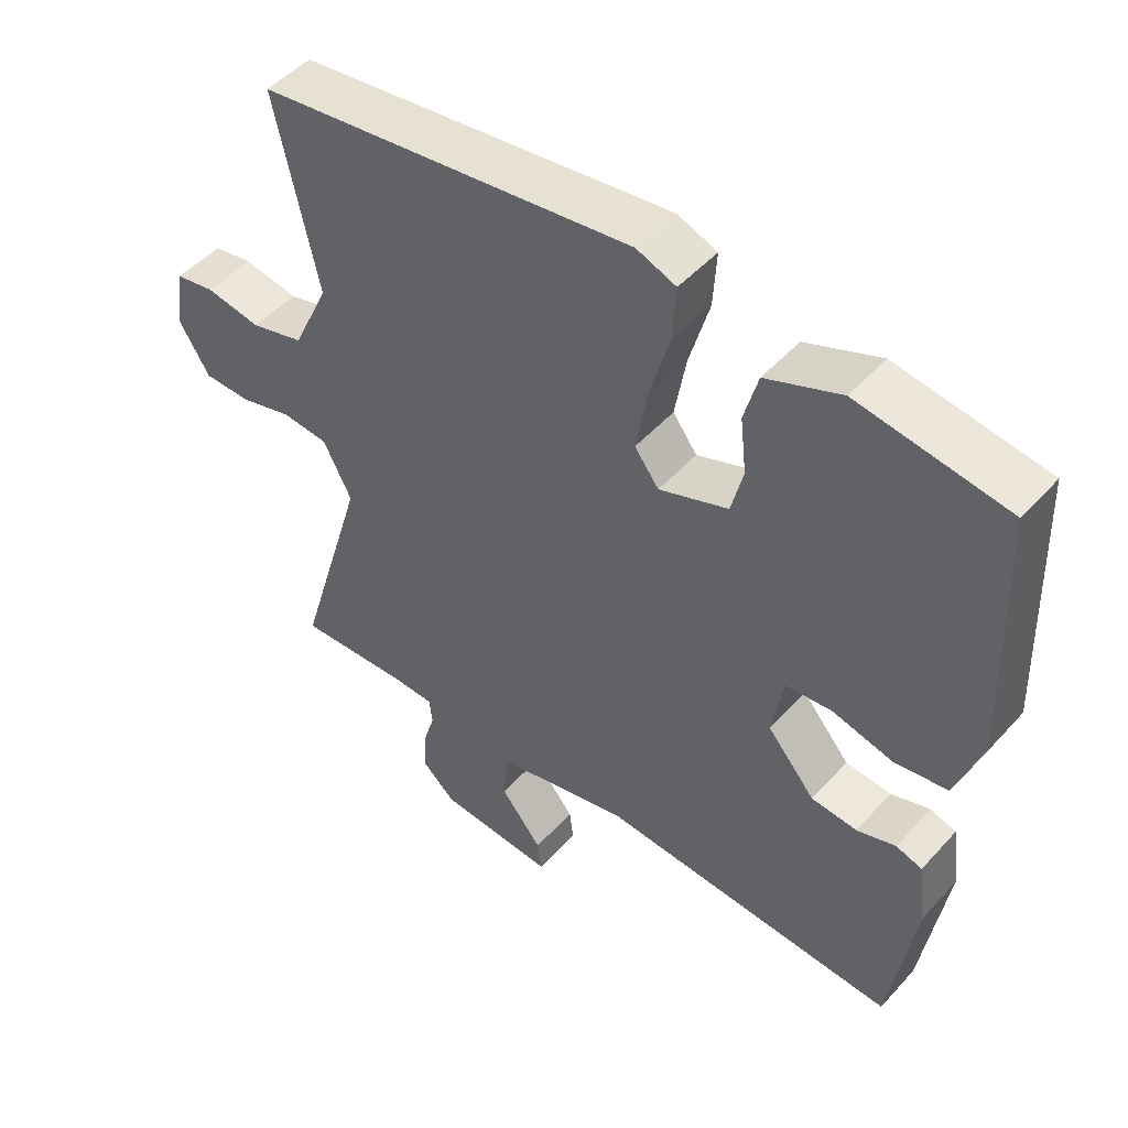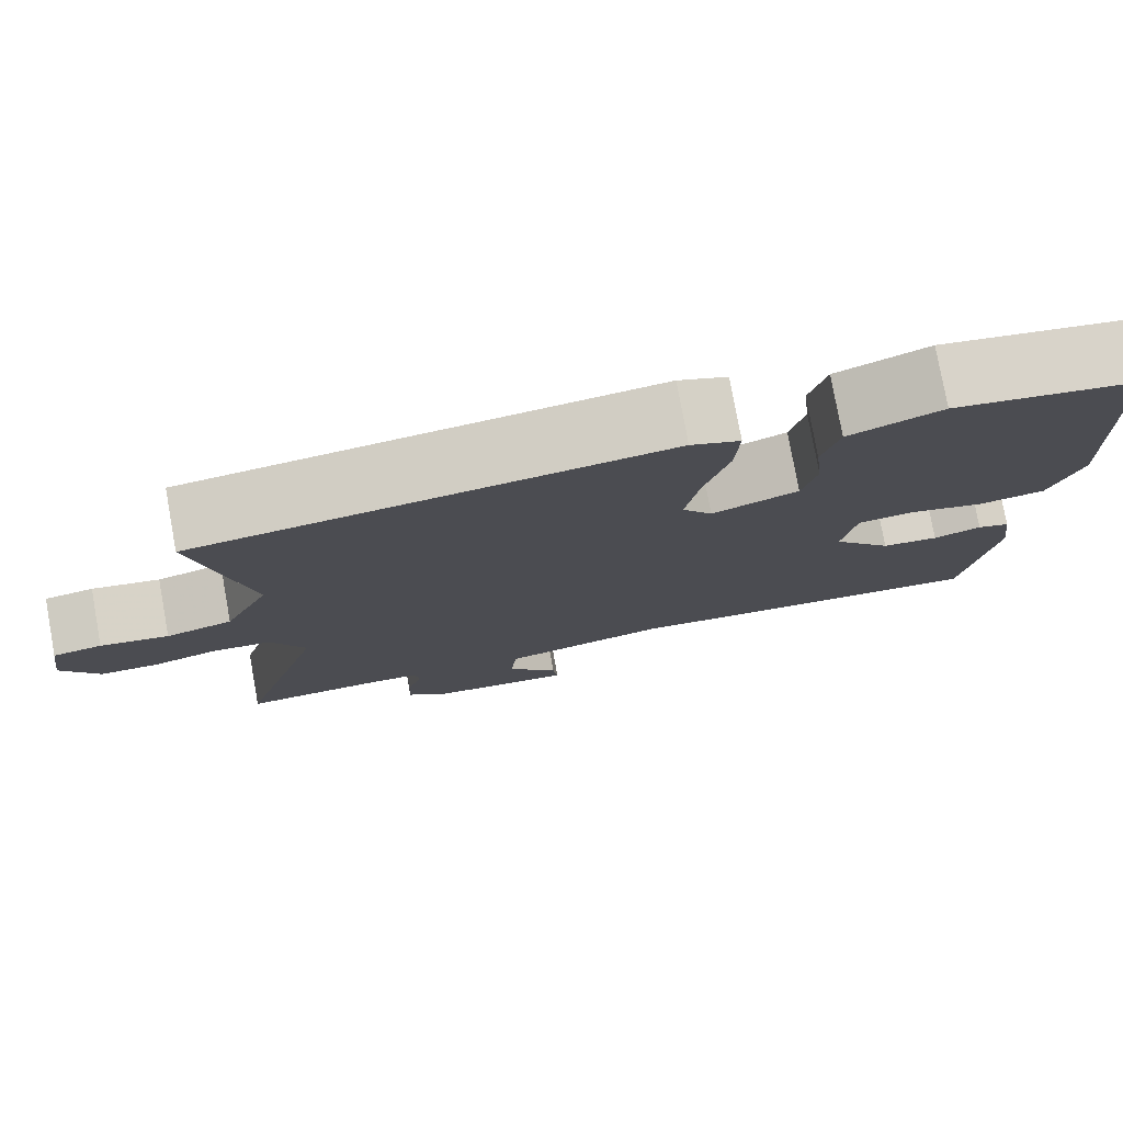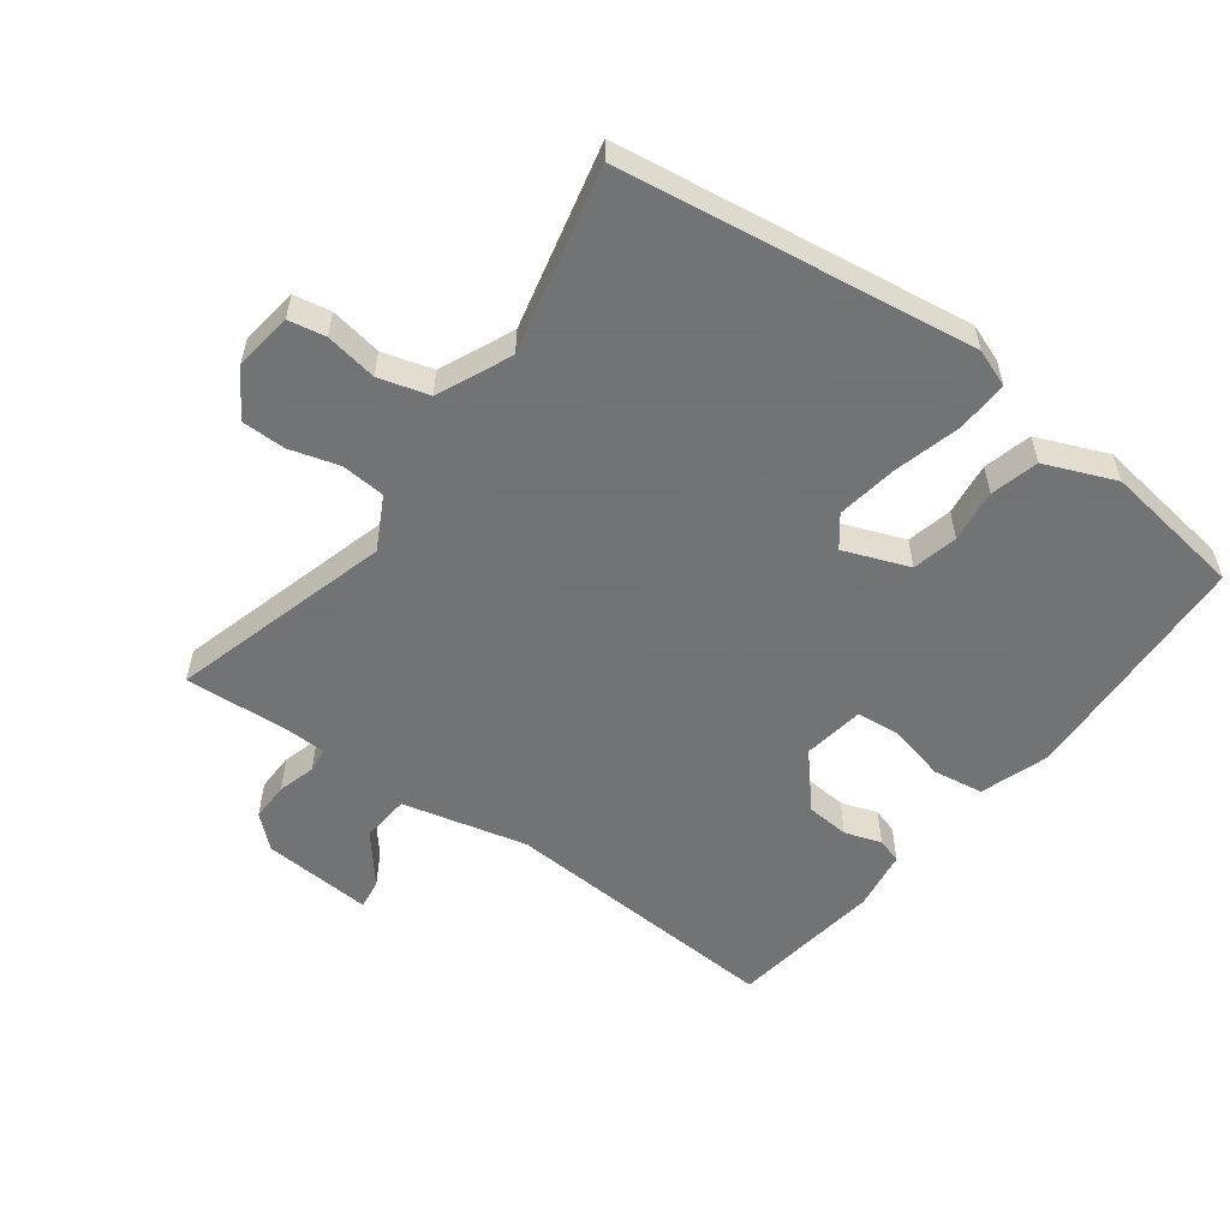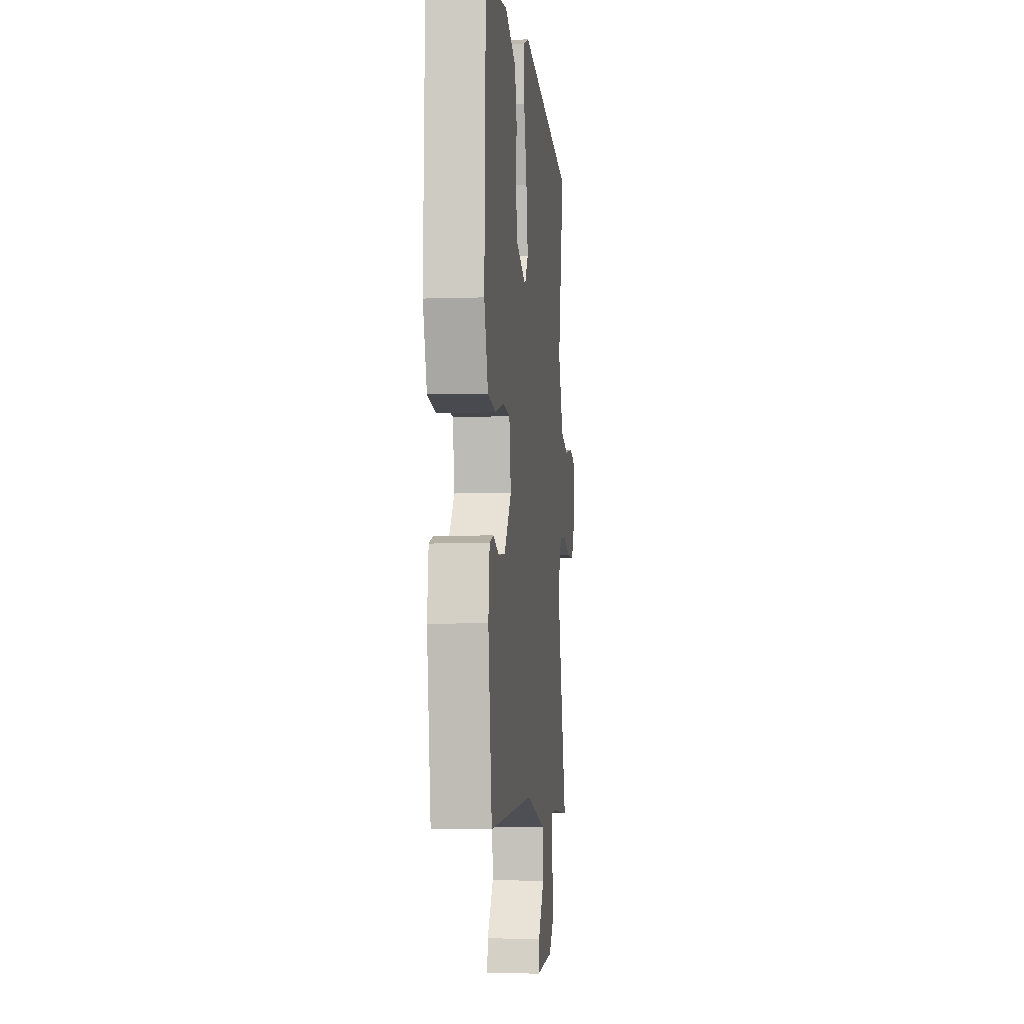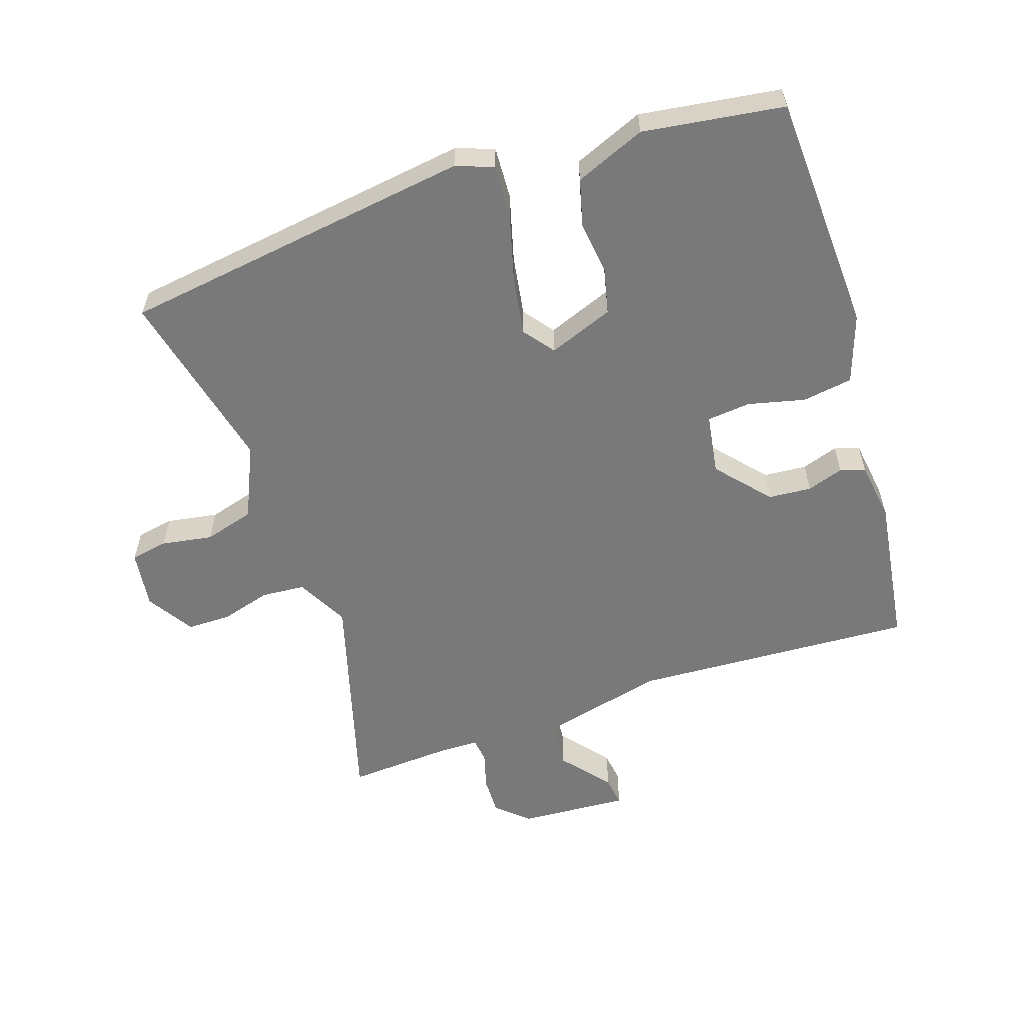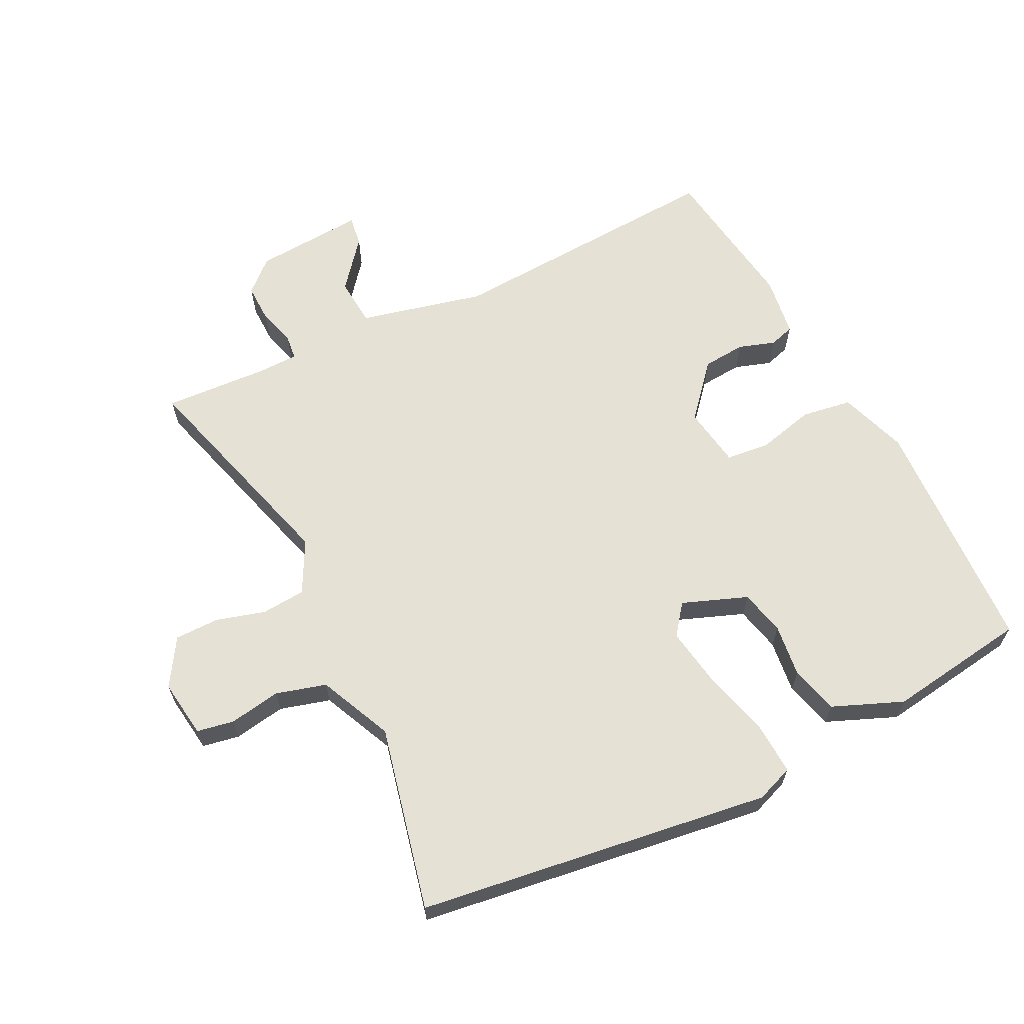
<metadata>
{"format":"obj","ext":"obj","renderer":"f3d","projection":"perspective","resolution":1024,"background":"white","views":[{"elev":48.7,"azim":39.9,"up":"+Z"},{"elev":77.9,"azim":-10.3,"up":"+Z"},{"elev":-55.7,"azim":-35.8,"up":"+Y"},{"elev":-5.5,"azim":96.0,"up":"+Z"},{"elev":-57.8,"azim":19.2,"up":"+Y"},{"elev":64.2,"azim":-25.9,"up":"+Y"}]}
</metadata>
<code>
v 0.435 0.07 -0.502
v 0.002 0.07 -0.473
v -0.189 0.07 -0.517
v -0.196 0.07 -0.591
v -0.136 0.07 -0.666
v -0.13 0.07 -0.712
v -0.298 0.07 -0.699
v -0.346 0.07 -0.655
v -0.344 0.07 -0.596
v -0.327 0.07 -0.539
v -0.331 0.07 -0.501
v -0.391 0.07 -0.499
v -0.553 0.07 -0.507
v -0.453 0.07 -0.171
v -0.494 0.07 -0.091
v -0.561 0.07 -0.085
v -0.637 0.07 -0.106
v -0.705 0.07 -0.105
v -0.749 0.07 -0.033
v -0.736 0.07 0.056
v -0.679 0.07 0.066
v -0.6 0.07 0.052
v -0.523 0.07 0.073
v -0.471 0.07 0.185
v -0.533 0.07 0.468
v 0.009 0.07 0.538
v 0.066 0.07 0.516
v 0.061 0.07 0.436
v 0.032 0.07 0.334
v 0.016 0.07 0.242
v 0.051 0.07 0.195
v 0.151 0.07 0.232
v 0.168 0.07 0.301
v 0.159 0.07 0.382
v 0.179 0.07 0.455
v 0.287 0.07 0.498
v 0.502 0.07 0.465
v 0.514 0.07 0.095
v 0.477 0.07 -0.009
v 0.4 0.07 -0.02
v 0.313 0.07 0.002
v 0.246 0.07 -0.004
v 0.23 0.07 -0.097
v 0.299 0.07 -0.178
v 0.365 0.07 -0.184
v 0.421 0.07 -0.166
v 0.459 0.07 -0.178
v 0.471 0.07 -0.27
v 0.435 0 -0.502
v 0.002 0 -0.473
v -0.189 0 -0.517
v -0.196 0 -0.591
v -0.136 0 -0.666
v -0.13 0 -0.712
v -0.298 0 -0.699
v -0.346 0 -0.655
v -0.344 0 -0.596
v -0.327 0 -0.539
v -0.331 0 -0.501
v -0.391 0 -0.499
v -0.553 0 -0.507
v -0.453 0 -0.171
v -0.494 0 -0.091
v -0.561 0 -0.085
v -0.637 0 -0.106
v -0.705 0 -0.105
v -0.749 0 -0.033
v -0.736 0 0.056
v -0.679 0 0.066
v -0.6 0 0.052
v -0.523 0 0.073
v -0.471 0 0.185
v -0.533 0 0.468
v 0.009 0 0.538
v 0.066 0 0.516
v 0.061 0 0.436
v 0.032 0 0.334
v 0.016 0 0.242
v 0.051 0 0.195
v 0.151 0 0.232
v 0.168 0 0.301
v 0.159 0 0.382
v 0.179 0 0.455
v 0.287 0 0.498
v 0.502 0 0.465
v 0.514 0 0.095
v 0.477 0 -0.009
v 0.4 0 -0.02
v 0.313 0 0.002
v 0.246 0 -0.004
v 0.23 0 -0.097
v 0.299 0 -0.178
v 0.365 0 -0.184
v 0.421 0 -0.166
v 0.459 0 -0.178
v 0.471 0 -0.27
f 45 46 47 48
f 44 45 48 1
f 43 44 1 2
f 42 43 2 3
f 38 39 40 41
f 38 41 42
f 37 38 42
f 36 37 42 3
f 33 34 35 36
f 32 33 36
f 26 27 28 29
f 24 25 26 29
f 23 24 29 30
f 19 20 21 22
f 19 22 23
f 16 17 18 19
f 15 16 19 23
f 14 15 23 30
f 12 13 14 30
f 7 8 9 10
f 7 10 11
f 4 5 6 7
f 3 4 7 11
f 32 36 3
f 31 32 3 11
f 11 12 30 31
f 96 95 94 93
f 49 96 93 92
f 50 49 92 91
f 51 50 91 90
f 89 88 87 86
f 90 89 86
f 90 86 85
f 51 90 85 84
f 84 83 82 81
f 84 81 80
f 77 76 75 74
f 77 74 73 72
f 78 77 72 71
f 70 69 68 67
f 71 70 67
f 67 66 65 64
f 71 67 64 63
f 78 71 63 62
f 78 62 61 60
f 58 57 56 55
f 59 58 55
f 55 54 53 52
f 59 55 52 51
f 51 84 80
f 59 51 80 79
f 79 78 60 59
f 1 49 50 2
f 2 50 51 3
f 3 51 52 4
f 4 52 53 5
f 5 53 54 6
f 6 54 55 7
f 7 55 56 8
f 8 56 57 9
f 9 57 58 10
f 10 58 59 11
f 11 59 60 12
f 12 60 61 13
f 13 61 62 14
f 14 62 63 15
f 15 63 64 16
f 16 64 65 17
f 17 65 66 18
f 18 66 67 19
f 19 67 68 20
f 20 68 69 21
f 21 69 70 22
f 22 70 71 23
f 23 71 72 24
f 24 72 73 25
f 25 73 74 26
f 26 74 75 27
f 27 75 76 28
f 28 76 77 29
f 29 77 78 30
f 30 78 79 31
f 31 79 80 32
f 32 80 81 33
f 33 81 82 34
f 34 82 83 35
f 35 83 84 36
f 36 84 85 37
f 37 85 86 38
f 38 86 87 39
f 39 87 88 40
f 40 88 89 41
f 41 89 90 42
f 42 90 91 43
f 43 91 92 44
f 44 92 93 45
f 45 93 94 46
f 46 94 95 47
f 47 95 96 48
f 48 96 49 1

</code>
